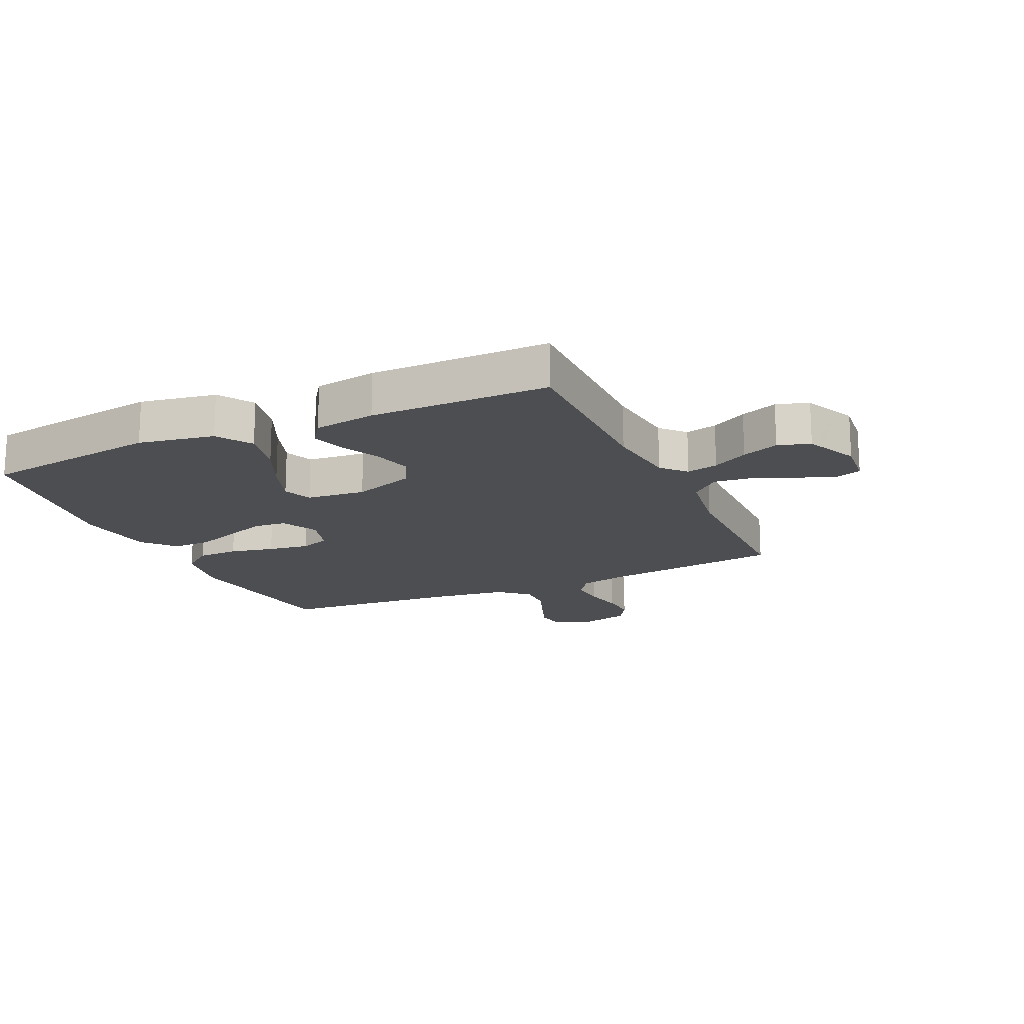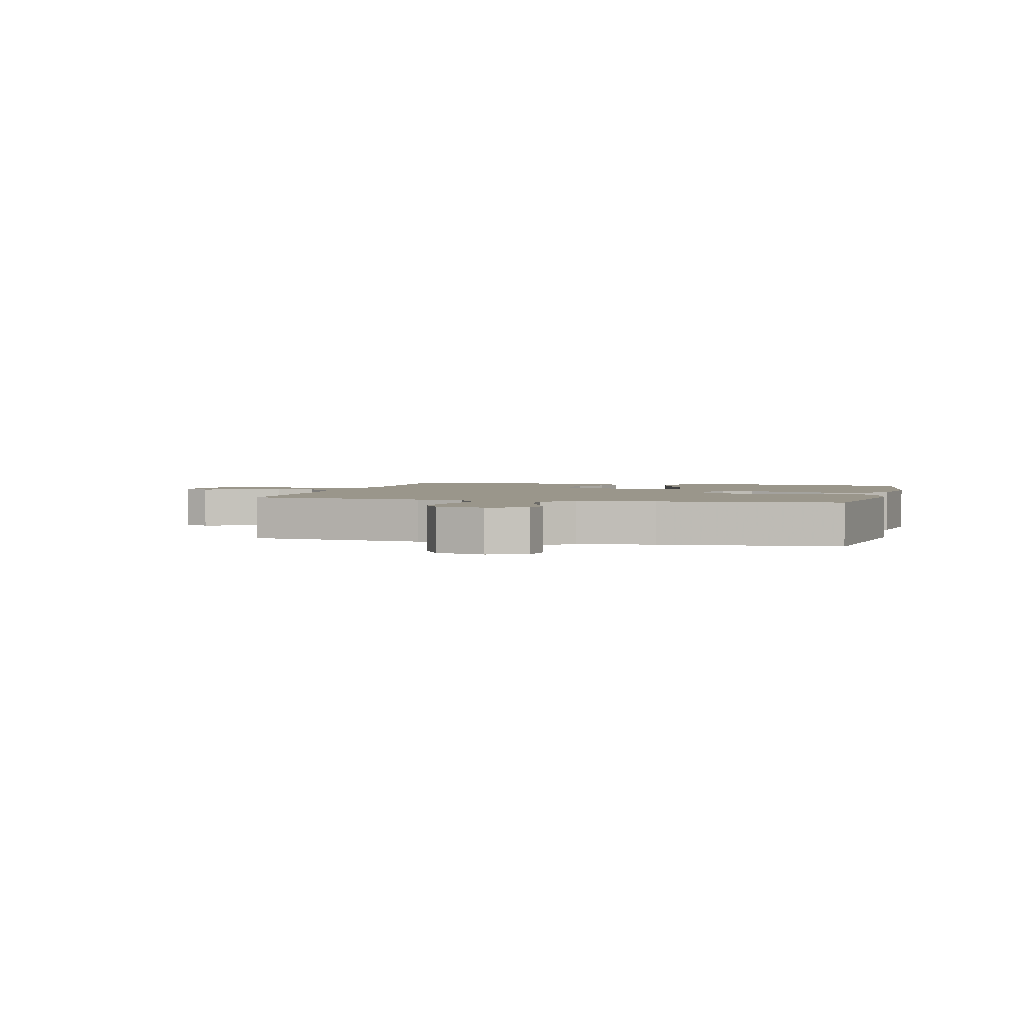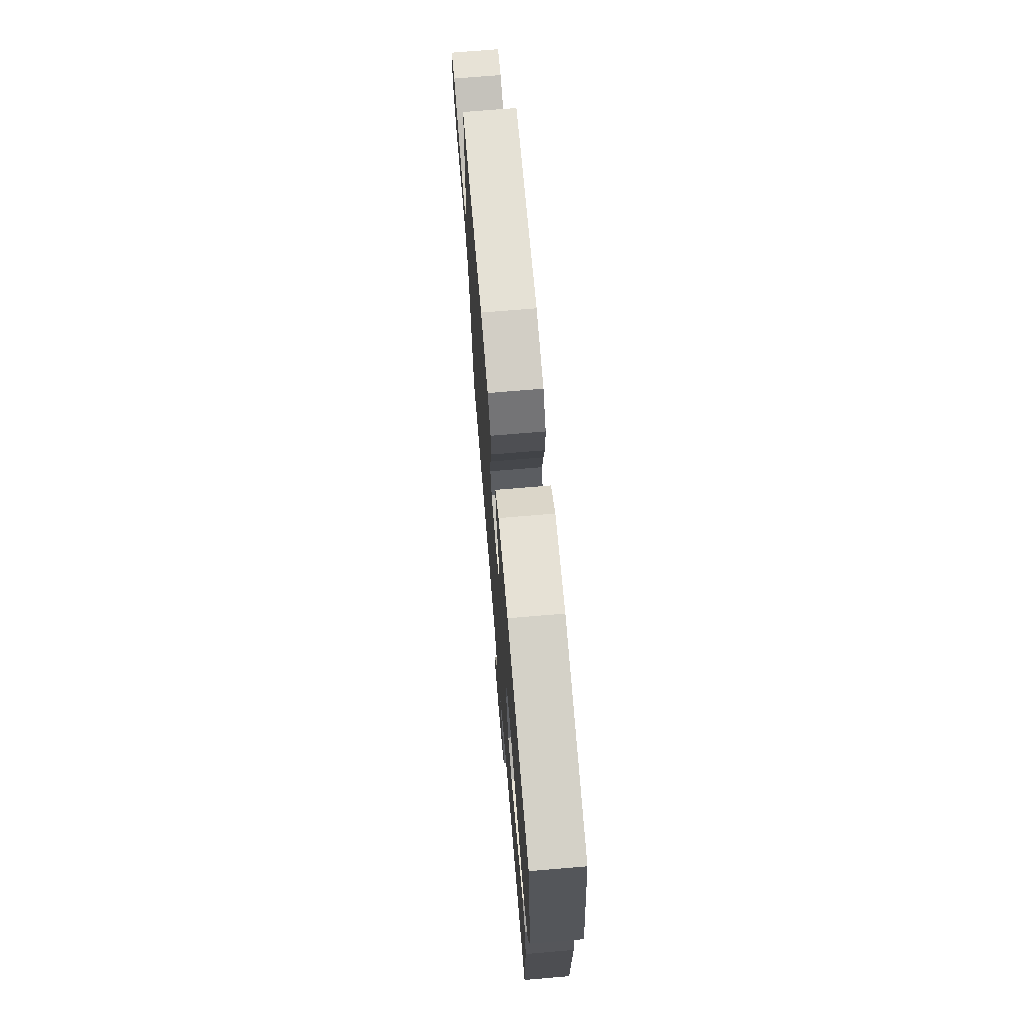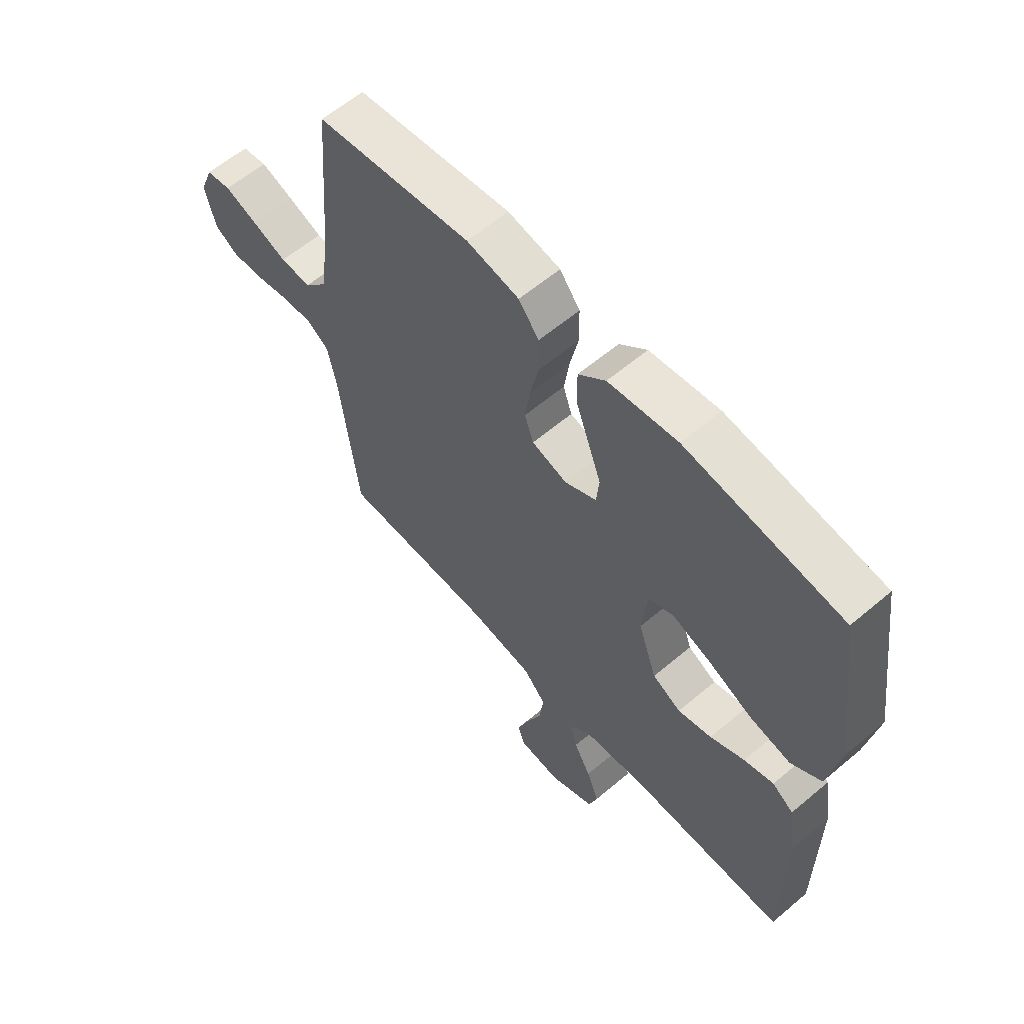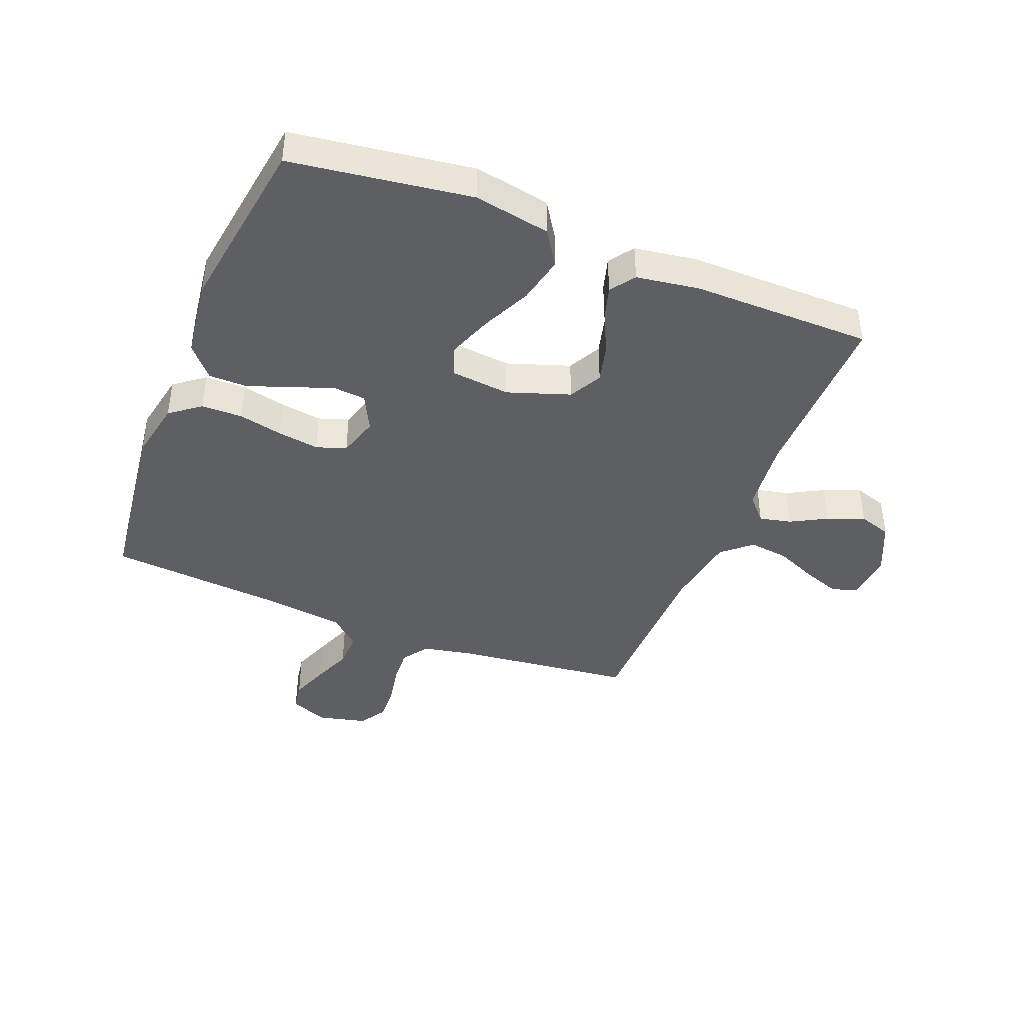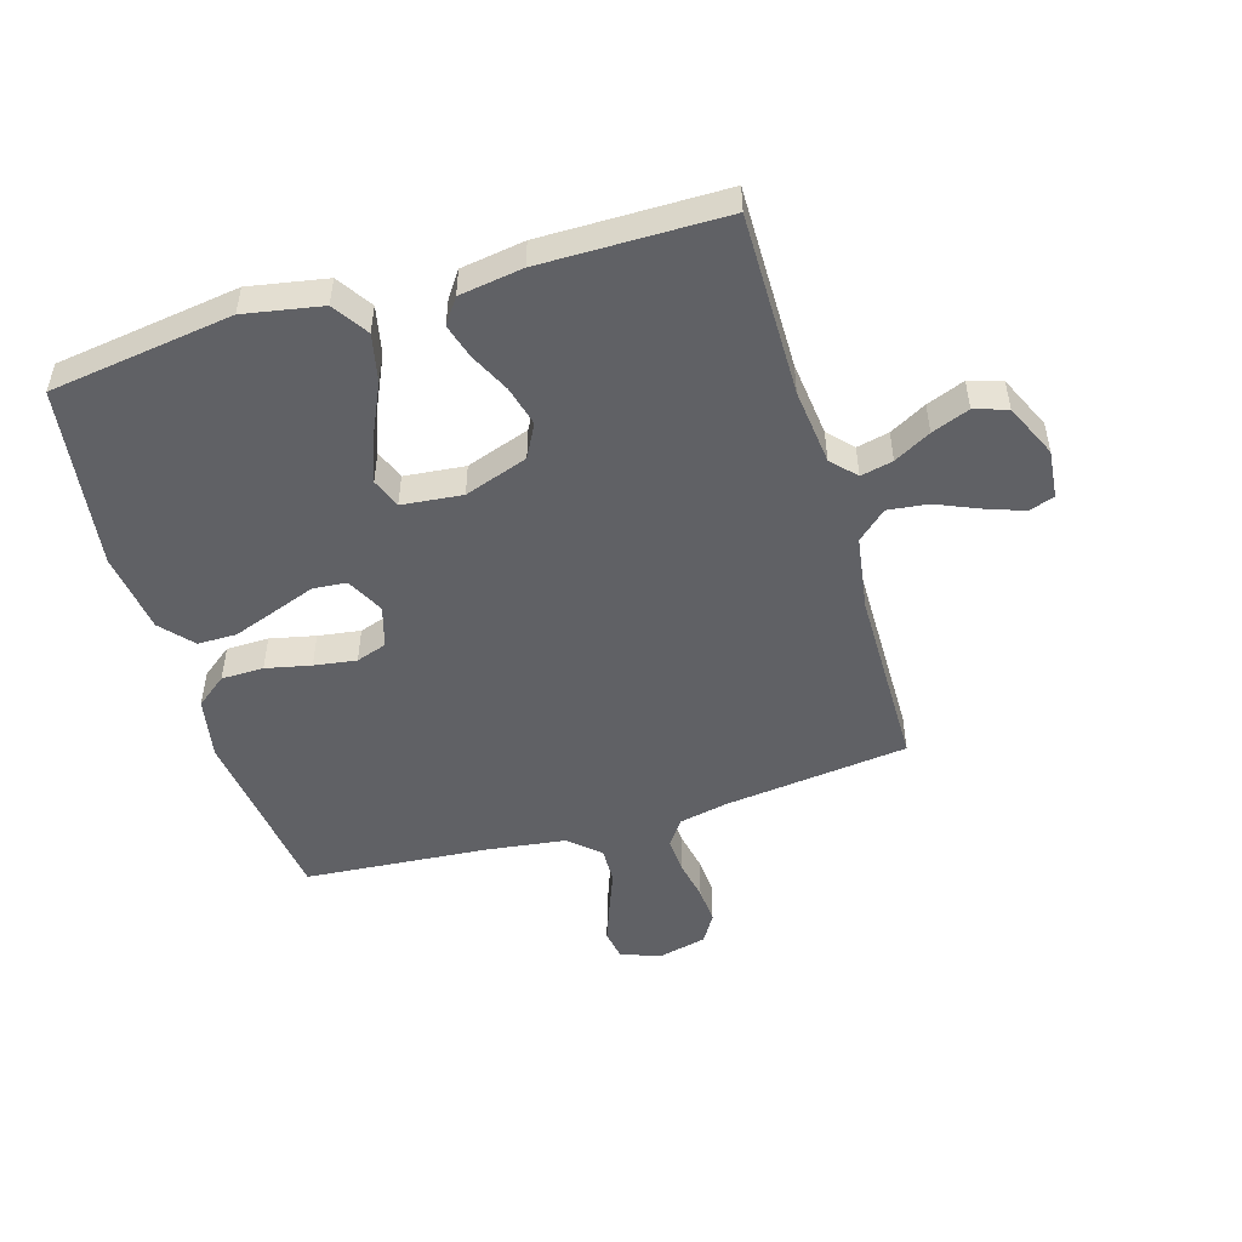
<metadata>
{"format":"obj","ext":"obj","renderer":"f3d","projection":"perspective","resolution":1024,"background":"white","views":[{"elev":-17.1,"azim":114.7,"up":"+Y"},{"elev":2.3,"azim":-75.4,"up":"+Y"},{"elev":72.1,"azim":85.2,"up":"+Z"},{"elev":60.4,"azim":49.2,"up":"+Z"},{"elev":-41.5,"azim":68.1,"up":"+Y"},{"elev":-50.2,"azim":106.6,"up":"+Y"}]}
</metadata>
<code>
v 0.5 0.07 -0.5
v 0.2 0.07 -0.498
v 0.076 0.07 -0.512
v 0.036 0.07 -0.549
v 0.048 0.07 -0.602
v 0.081 0.07 -0.662
v 0.105 0.07 -0.724
v 0.088 0.07 -0.778
v 0 0.07 -0.818
v -0.08 0.07 -0.81
v -0.094 0.07 -0.768
v -0.072 0.07 -0.706
v -0.042 0.07 -0.636
v -0.034 0.07 -0.57
v -0.077 0.07 -0.522
v -0.2 0.07 -0.503
v -0.5 0.07 -0.5
v -0.536 0.07 -0.2
v -0.553 0.07 -0.118
v -0.596 0.07 -0.088
v -0.656 0.07 -0.092
v -0.721 0.07 -0.105
v -0.782 0.07 -0.109
v -0.828 0.07 -0.081
v -0.848 0.07 0
v -0.823 0.07 0.064
v -0.775 0.07 0.072
v -0.712 0.07 0.049
v -0.645 0.07 0.023
v -0.585 0.07 0.021
v -0.541 0.07 0.071
v -0.524 0.07 0.2
v -0.5 0.07 0.5
v -0.2 0.07 0.539
v -0.099 0.07 0.52
v -0.06 0.07 0.47
v -0.059 0.07 0.401
v -0.075 0.07 0.327
v -0.085 0.07 0.258
v -0.068 0.07 0.208
v 0 0.07 0.188
v 0.061 0.07 0.219
v 0.066 0.07 0.274
v 0.041 0.07 0.342
v 0.015 0.07 0.414
v 0.015 0.07 0.478
v 0.067 0.07 0.524
v 0.2 0.07 0.542
v 0.5 0.07 0.5
v 0.543 0.07 0.2
v 0.52 0.07 0.073
v 0.462 0.07 0.035
v 0.383 0.07 0.052
v 0.299 0.07 0.091
v 0.224 0.07 0.118
v 0.175 0.07 0.099
v 0.165 0.07 0
v 0.201 0.07 -0.104
v 0.256 0.07 -0.133
v 0.321 0.07 -0.116
v 0.387 0.07 -0.084
v 0.444 0.07 -0.067
v 0.485 0.07 -0.096
v 0.501 0.07 -0.2
v 0.5 0 -0.5
v 0.2 0 -0.498
v 0.076 0 -0.512
v 0.036 0 -0.549
v 0.048 0 -0.602
v 0.081 0 -0.662
v 0.105 0 -0.724
v 0.088 0 -0.778
v 0 0 -0.818
v -0.08 0 -0.81
v -0.094 0 -0.768
v -0.072 0 -0.706
v -0.042 0 -0.636
v -0.034 0 -0.57
v -0.077 0 -0.522
v -0.2 0 -0.503
v -0.5 0 -0.5
v -0.536 0 -0.2
v -0.553 0 -0.118
v -0.596 0 -0.088
v -0.656 0 -0.092
v -0.721 0 -0.105
v -0.782 0 -0.109
v -0.828 0 -0.081
v -0.848 0 0
v -0.823 0 0.064
v -0.775 0 0.072
v -0.712 0 0.049
v -0.645 0 0.023
v -0.585 0 0.021
v -0.541 0 0.071
v -0.524 0 0.2
v -0.5 0 0.5
v -0.2 0 0.539
v -0.099 0 0.52
v -0.06 0 0.47
v -0.059 0 0.401
v -0.075 0 0.327
v -0.085 0 0.258
v -0.068 0 0.208
v 0 0 0.188
v 0.061 0 0.219
v 0.066 0 0.274
v 0.041 0 0.342
v 0.015 0 0.414
v 0.015 0 0.478
v 0.067 0 0.524
v 0.2 0 0.542
v 0.5 0 0.5
v 0.543 0 0.2
v 0.52 0 0.073
v 0.462 0 0.035
v 0.383 0 0.052
v 0.299 0 0.091
v 0.224 0 0.118
v 0.175 0 0.099
v 0.165 0 0
v 0.201 0 -0.104
v 0.256 0 -0.133
v 0.321 0 -0.116
v 0.387 0 -0.084
v 0.444 0 -0.067
v 0.485 0 -0.096
v 0.501 0 -0.2
f 64 1 2
f 63 64 2
f 62 63 2
f 61 62 2
f 60 61 2
f 59 60 2 3
f 58 59 3 4
f 57 58 4
f 56 57 4
f 52 53 54
f 51 52 54
f 50 51 54
f 49 50 54
f 48 49 54
f 47 48 54
f 46 47 54
f 45 46 54
f 44 45 54
f 43 44 54
f 42 43 54 55
f 41 42 55 56
f 36 37 38
f 35 36 38
f 34 35 38
f 33 34 38
f 32 33 38
f 31 32 38 39
f 30 31 39 40
f 27 28 29
f 26 27 29
f 25 26 29
f 24 25 29
f 23 24 29
f 22 23 29
f 21 22 29
f 20 21 29 30
f 40 41 56
f 30 40 56
f 20 30 56
f 19 20 56
f 11 12 13
f 10 11 13
f 9 10 13
f 8 9 13
f 7 8 13
f 6 7 13
f 5 6 13
f 4 5 13 14
f 18 19 56 4
f 16 17 18
f 15 16 18
f 4 14 15
f 4 15 18
f 66 65 128
f 66 128 127
f 66 127 126
f 66 126 125
f 66 125 124
f 67 66 124 123
f 68 67 123 122
f 68 122 121
f 68 121 120
f 118 117 116
f 118 116 115
f 118 115 114
f 118 114 113
f 118 113 112
f 118 112 111
f 118 111 110
f 118 110 109
f 118 109 108
f 118 108 107
f 119 118 107 106
f 120 119 106 105
f 102 101 100
f 102 100 99
f 102 99 98
f 102 98 97
f 102 97 96
f 103 102 96 95
f 104 103 95 94
f 93 92 91
f 93 91 90
f 93 90 89
f 93 89 88
f 93 88 87
f 93 87 86
f 93 86 85
f 94 93 85 84
f 120 105 104
f 120 104 94
f 120 94 84
f 120 84 83
f 77 76 75
f 77 75 74
f 77 74 73
f 77 73 72
f 77 72 71
f 77 71 70
f 77 70 69
f 78 77 69 68
f 68 120 83 82
f 82 81 80
f 82 80 79
f 79 78 68
f 82 79 68
f 1 65 66 2
f 2 66 67 3
f 3 67 68 4
f 4 68 69 5
f 5 69 70 6
f 6 70 71 7
f 7 71 72 8
f 8 72 73 9
f 9 73 74 10
f 10 74 75 11
f 11 75 76 12
f 12 76 77 13
f 13 77 78 14
f 14 78 79 15
f 15 79 80 16
f 16 80 81 17
f 17 81 82 18
f 18 82 83 19
f 19 83 84 20
f 20 84 85 21
f 21 85 86 22
f 22 86 87 23
f 23 87 88 24
f 24 88 89 25
f 25 89 90 26
f 26 90 91 27
f 27 91 92 28
f 28 92 93 29
f 29 93 94 30
f 30 94 95 31
f 31 95 96 32
f 32 96 97 33
f 33 97 98 34
f 34 98 99 35
f 35 99 100 36
f 36 100 101 37
f 37 101 102 38
f 38 102 103 39
f 39 103 104 40
f 40 104 105 41
f 41 105 106 42
f 42 106 107 43
f 43 107 108 44
f 44 108 109 45
f 45 109 110 46
f 46 110 111 47
f 47 111 112 48
f 48 112 113 49
f 49 113 114 50
f 50 114 115 51
f 51 115 116 52
f 52 116 117 53
f 53 117 118 54
f 54 118 119 55
f 55 119 120 56
f 56 120 121 57
f 57 121 122 58
f 58 122 123 59
f 59 123 124 60
f 60 124 125 61
f 61 125 126 62
f 62 126 127 63
f 63 127 128 64
f 64 128 65 1

</code>
